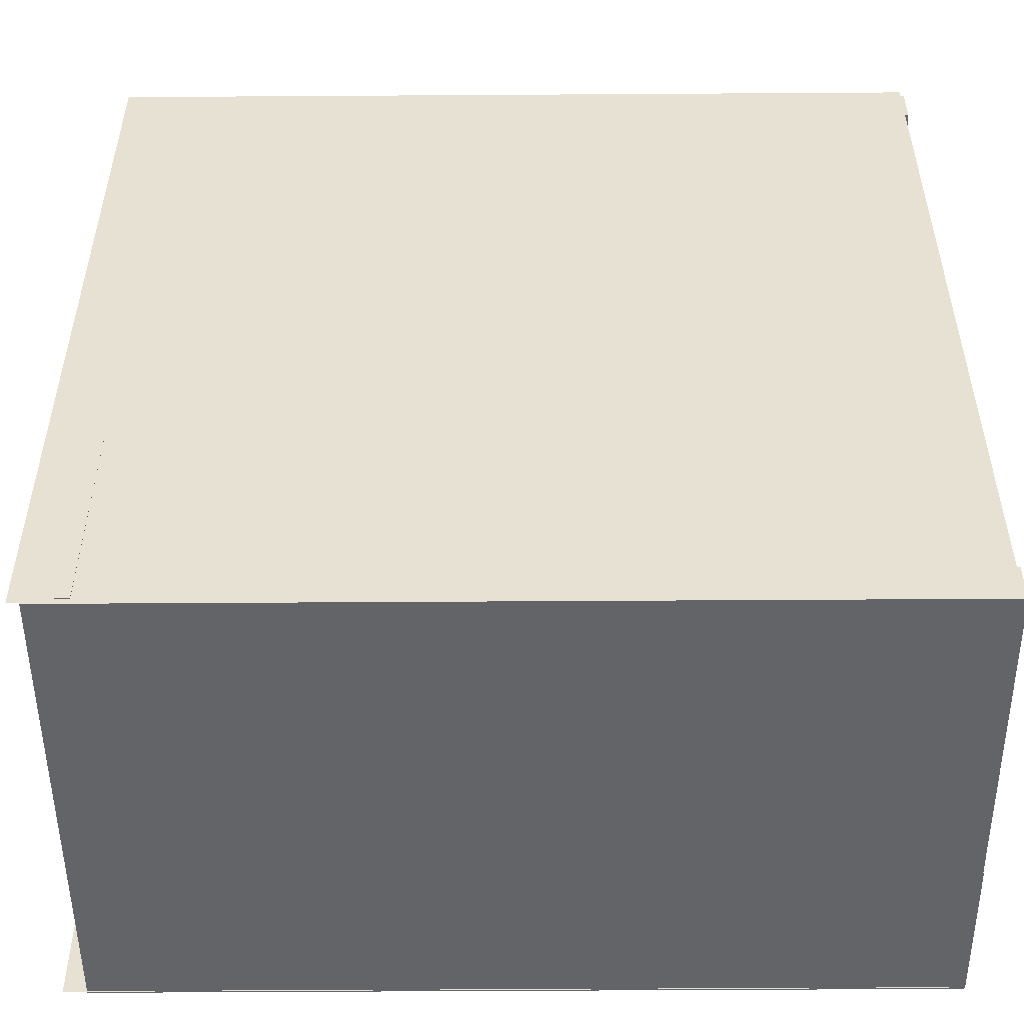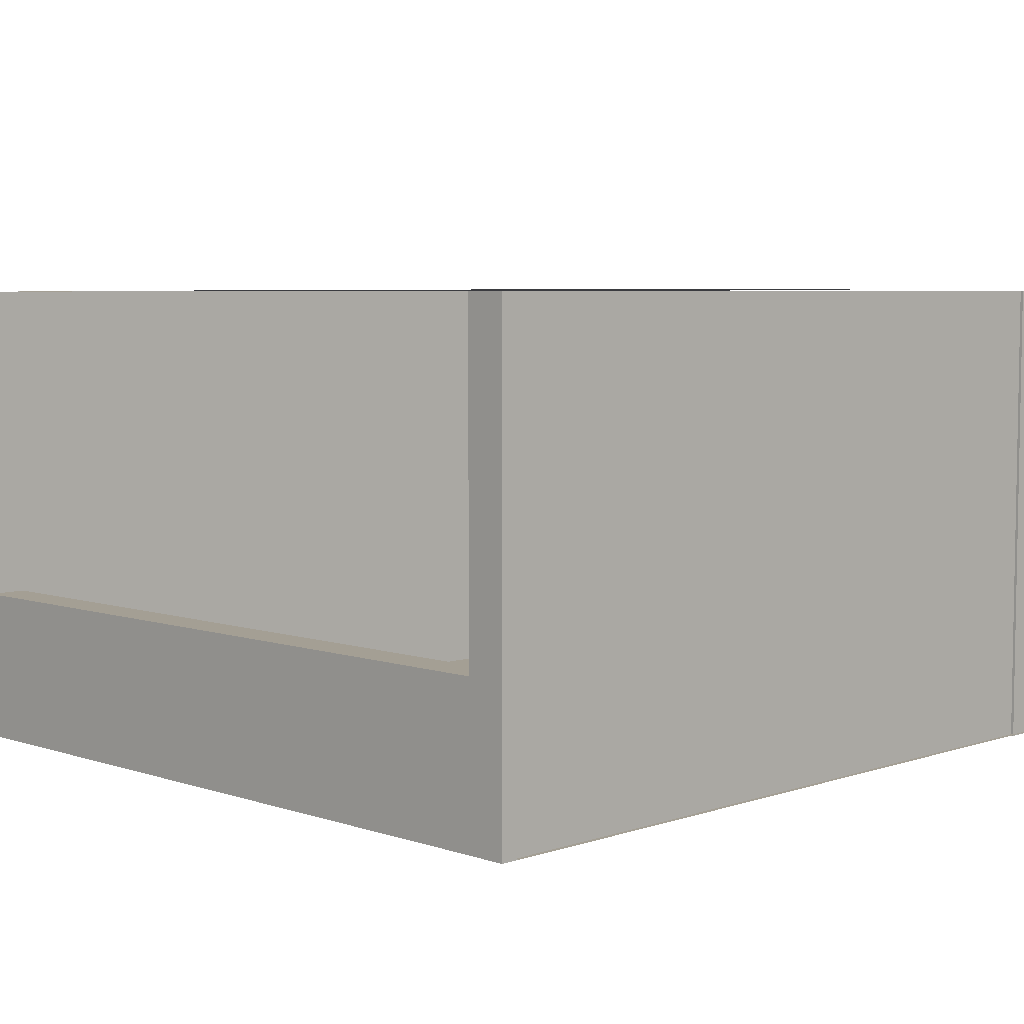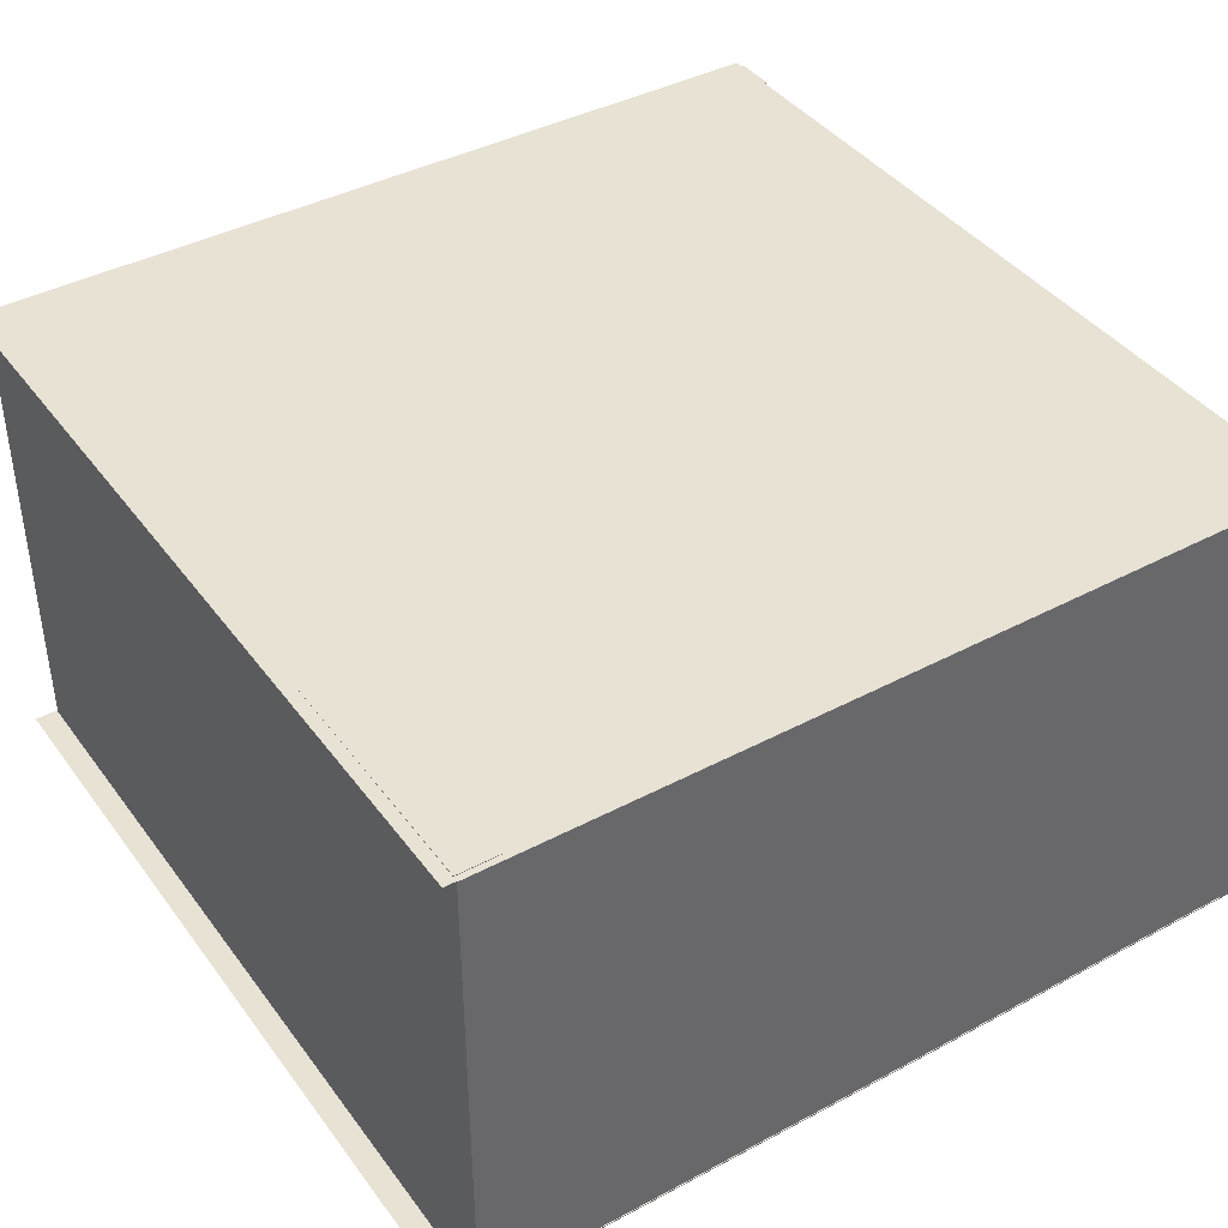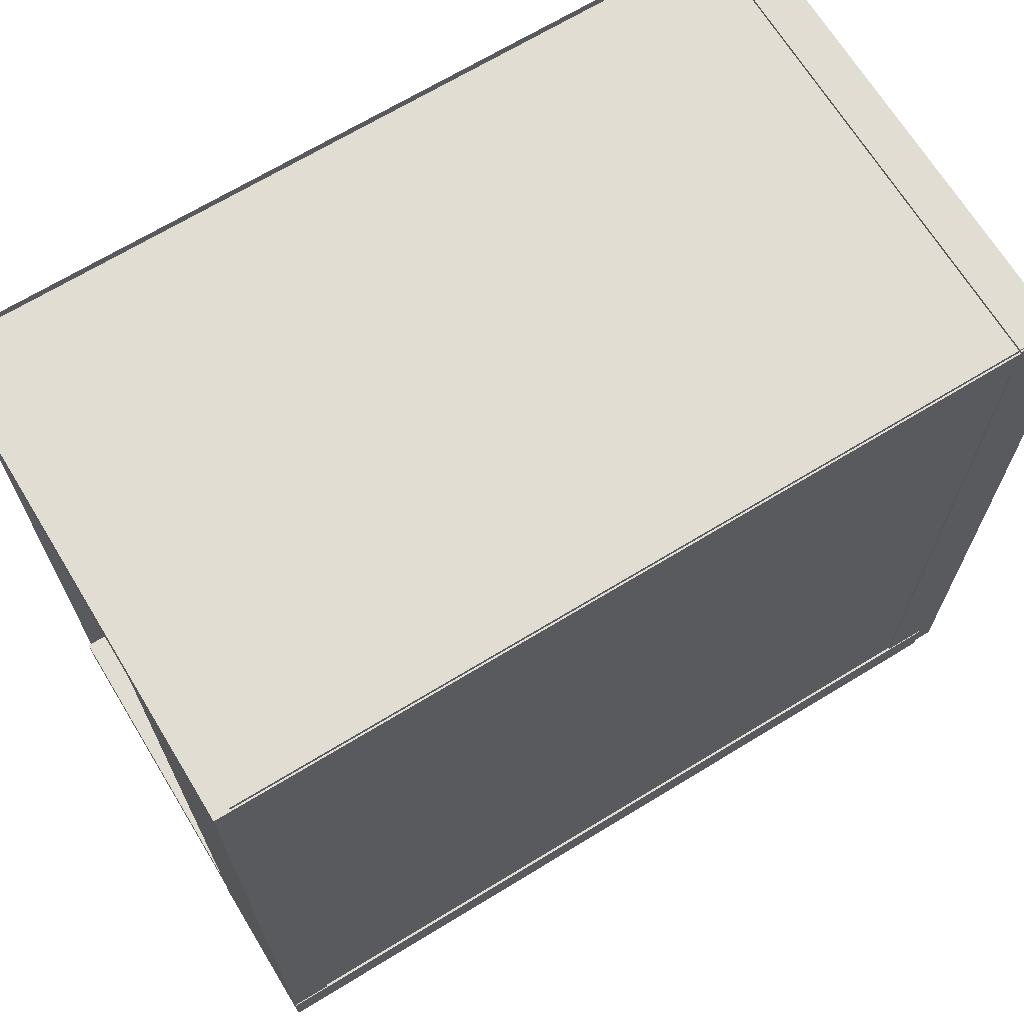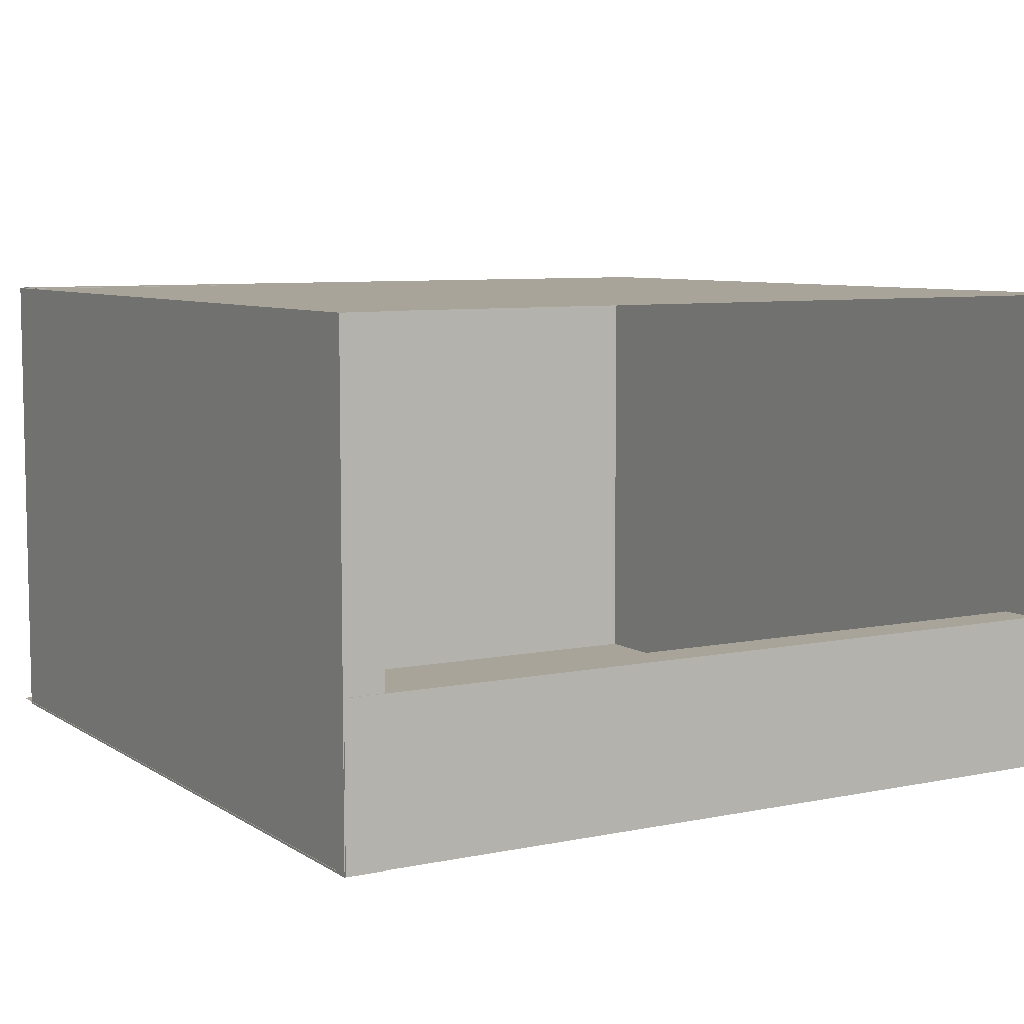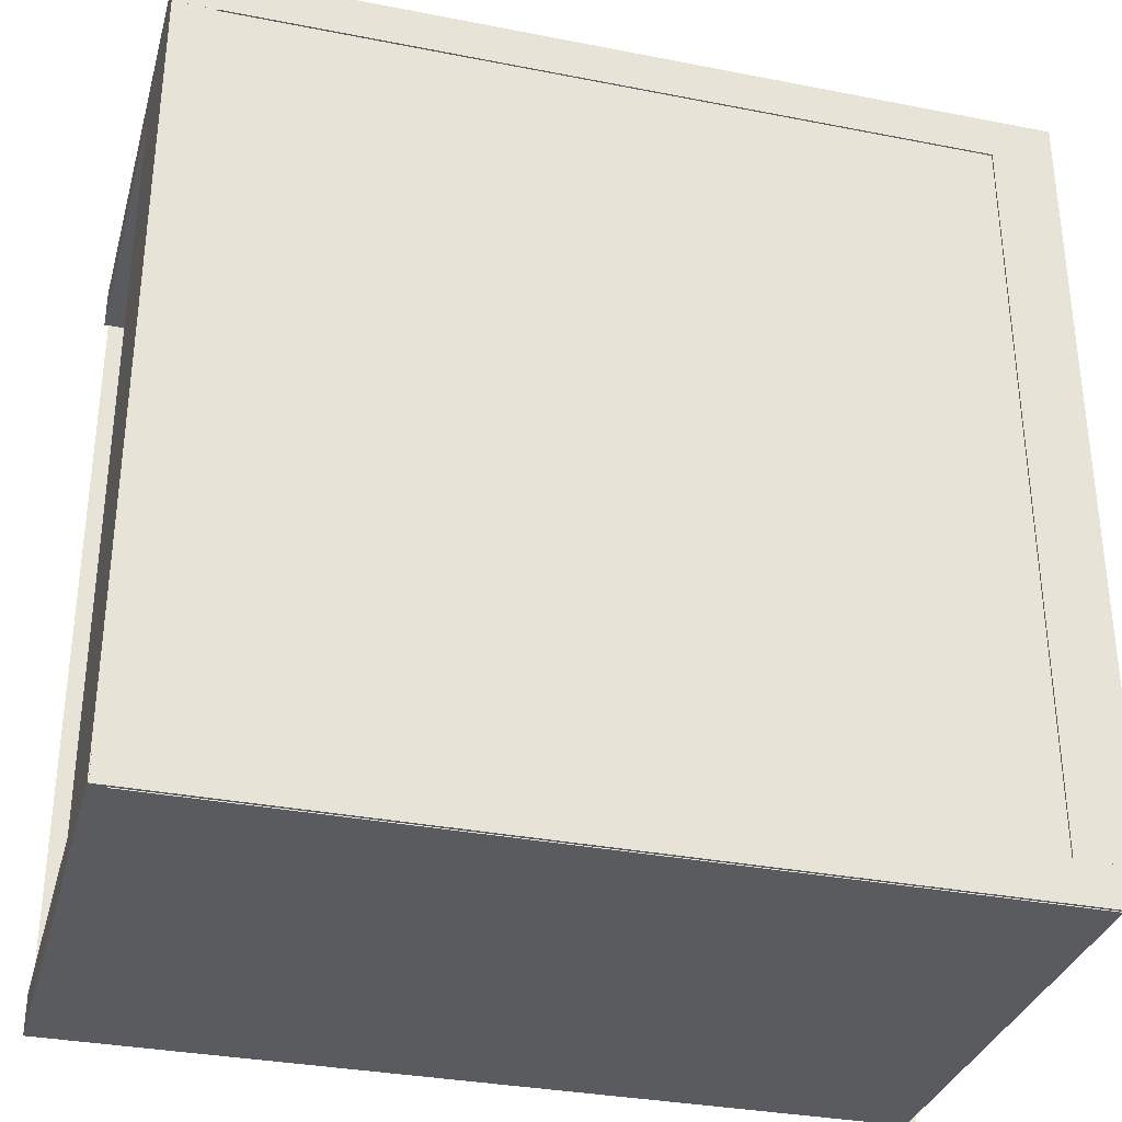
<metadata>
{"format":"obj","ext":"obj","renderer":"f3d","projection":"perspective","resolution":1024,"background":"white","views":[{"elev":-51.2,"azim":-179.6,"up":"+Z"},{"elev":5.6,"azim":-45.1,"up":"+Y"},{"elev":40.7,"azim":147.0,"up":"+Y"},{"elev":68.2,"azim":-31.4,"up":"+Z"},{"elev":7.3,"azim":-120.5,"up":"+Y"},{"elev":-32.9,"azim":-15.1,"up":"+Z"}]}
</metadata>
<code>
o Plane.001
v 8.135 9.367 8.085
v -8.016 9.367 8.085
v 8.135 9.33 -8.066
v -8.016 9.33 -8.066
f 2 3 1
f 2 4 3
o Plane
v 8.356 -0.01366 -8.092
v -7.795 -0.01366 -8.092
v 8.356 -0.01366 8.059
v -7.795 -0.01366 8.059
f 6 7 5
f 6 8 7
o Cube.003
v -8.076 -0.06159 -8.076
v 7.911 -0.06159 -8.076
v 7.911 -0.06159 -7.292
v -8.076 -0.06159 -7.292
v -8.076 9.326 -8.076
v 7.911 9.326 -8.076
v 7.911 9.326 -7.292
v -8.076 9.326 -7.292
f 9 11 12
f 13 15 14
f 13 10 9
f 14 11 10
f 11 16 12
f 13 12 16
f 9 10 11
f 13 16 15
f 13 14 10
f 14 15 11
f 11 15 16
f 13 9 12
o Cube.002
v -8.096 -0.04566 7.185
v 7.891 -0.04566 7.185
v 7.891 -0.04566 7.968
v -8.096 -0.04566 7.968
v -8.096 9.342 7.185
v 7.891 9.342 7.185
v 7.891 9.342 7.968
v -8.096 9.342 7.968
f 17 19 20
f 21 23 22
f 21 18 17
f 22 19 18
f 19 24 20
f 17 24 21
f 17 18 19
f 21 24 23
f 21 22 18
f 22 23 19
f 19 23 24
f 17 20 24
o Cube.001
v 7.904 -0.04512 -7.966
v 7.904 -0.04512 8.021
v 7.12 -0.04512 8.021
v 7.12 -0.04512 -7.966
v 7.904 9.343 -7.966
v 7.904 9.343 8.021
v 7.12 9.343 8.021
v 7.12 9.343 -7.966
f 25 27 28
f 29 31 30
f 29 26 25
f 30 27 26
f 27 32 28
f 25 32 29
f 25 26 27
f 29 32 31
f 29 30 26
f 30 31 27
f 27 31 32
f 25 28 32
o Cube
v -7.31 -0.04394 -8.061
v -7.31 -0.04394 7.927
v -8.094 -0.04394 7.927
v -8.094 -0.04394 -8.061
v -7.31 2.984 -8.061
v -7.31 2.984 7.927
v -8.094 2.984 7.927
v -8.094 2.984 -8.061
f 33 35 36
f 37 39 38
f 37 34 33
f 38 35 34
f 39 36 35
f 33 40 37
f 33 34 35
f 37 40 39
f 37 38 34
f 38 39 35
f 39 40 36
f 33 36 40

</code>
